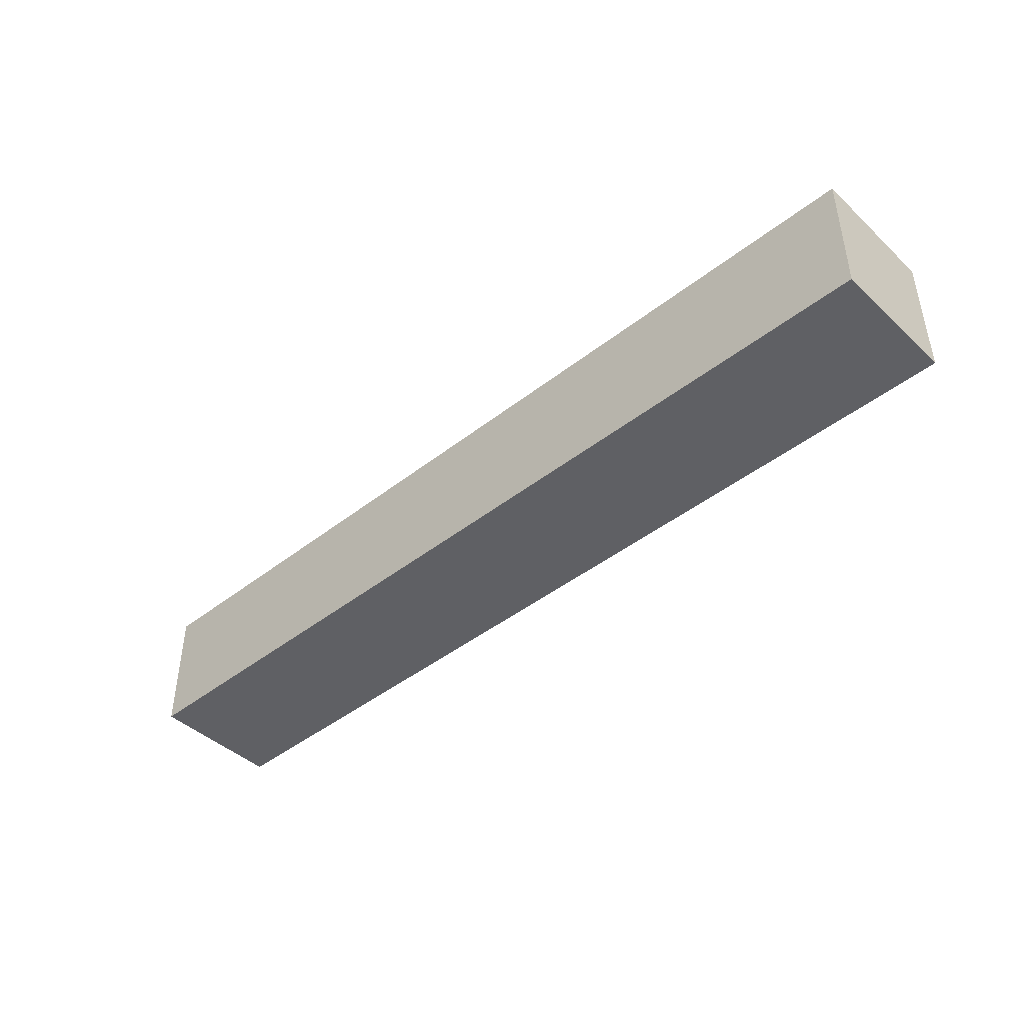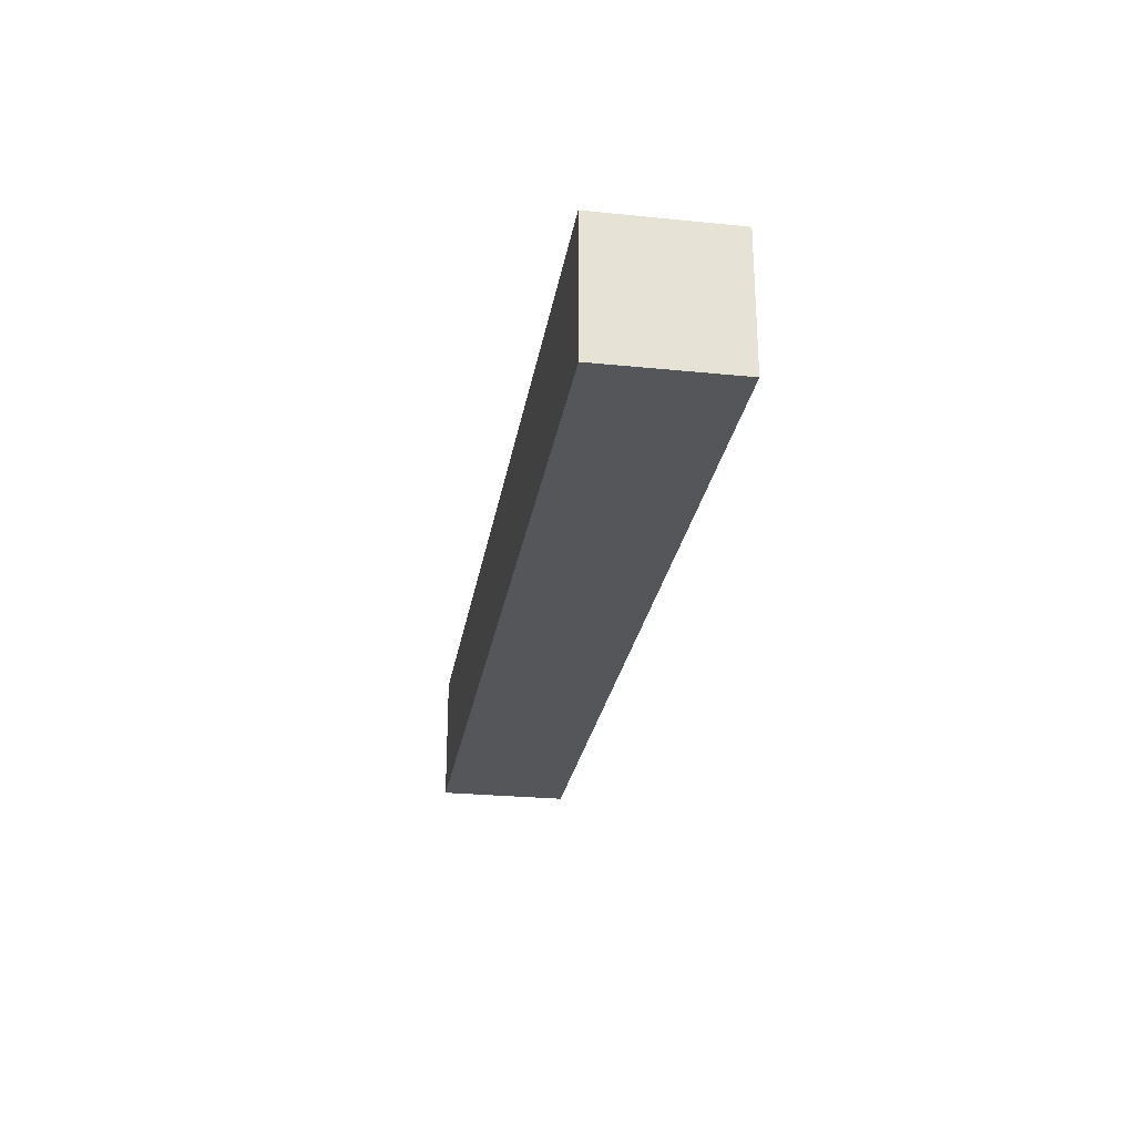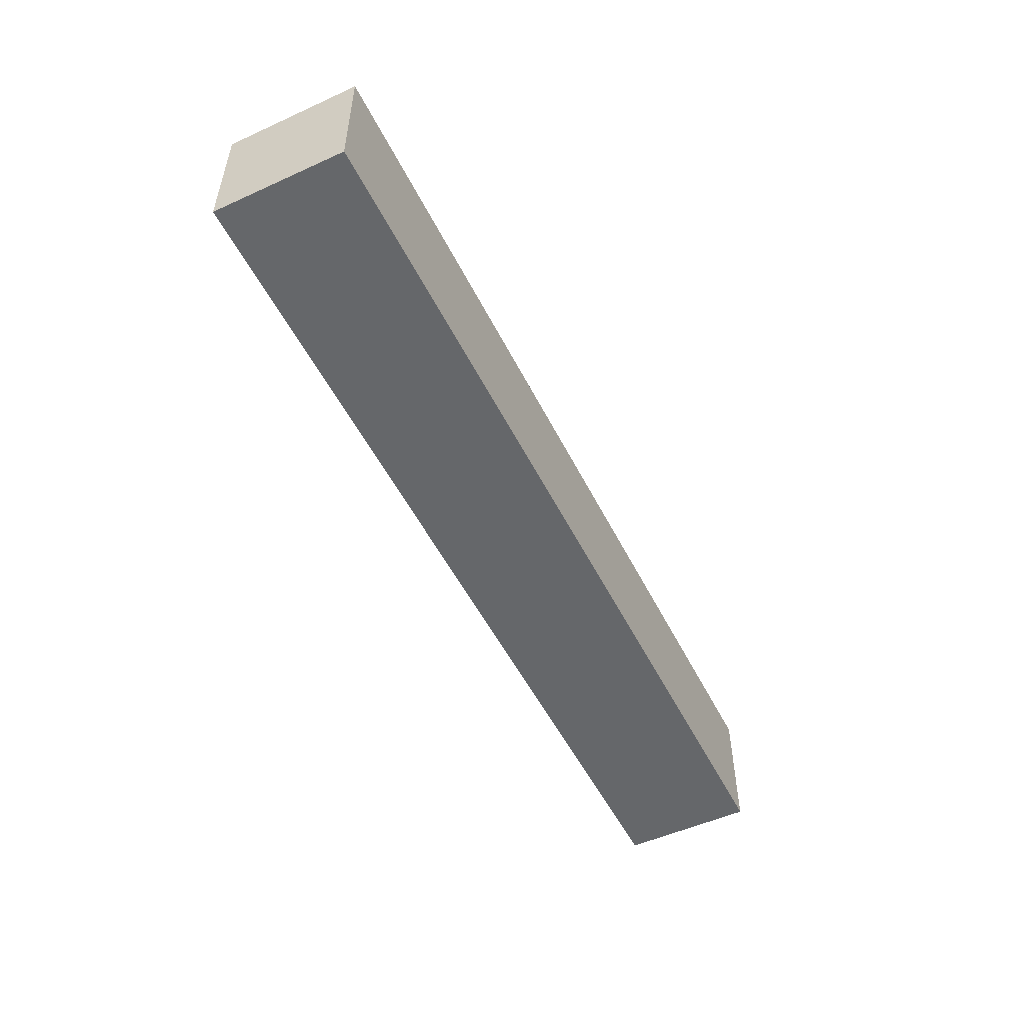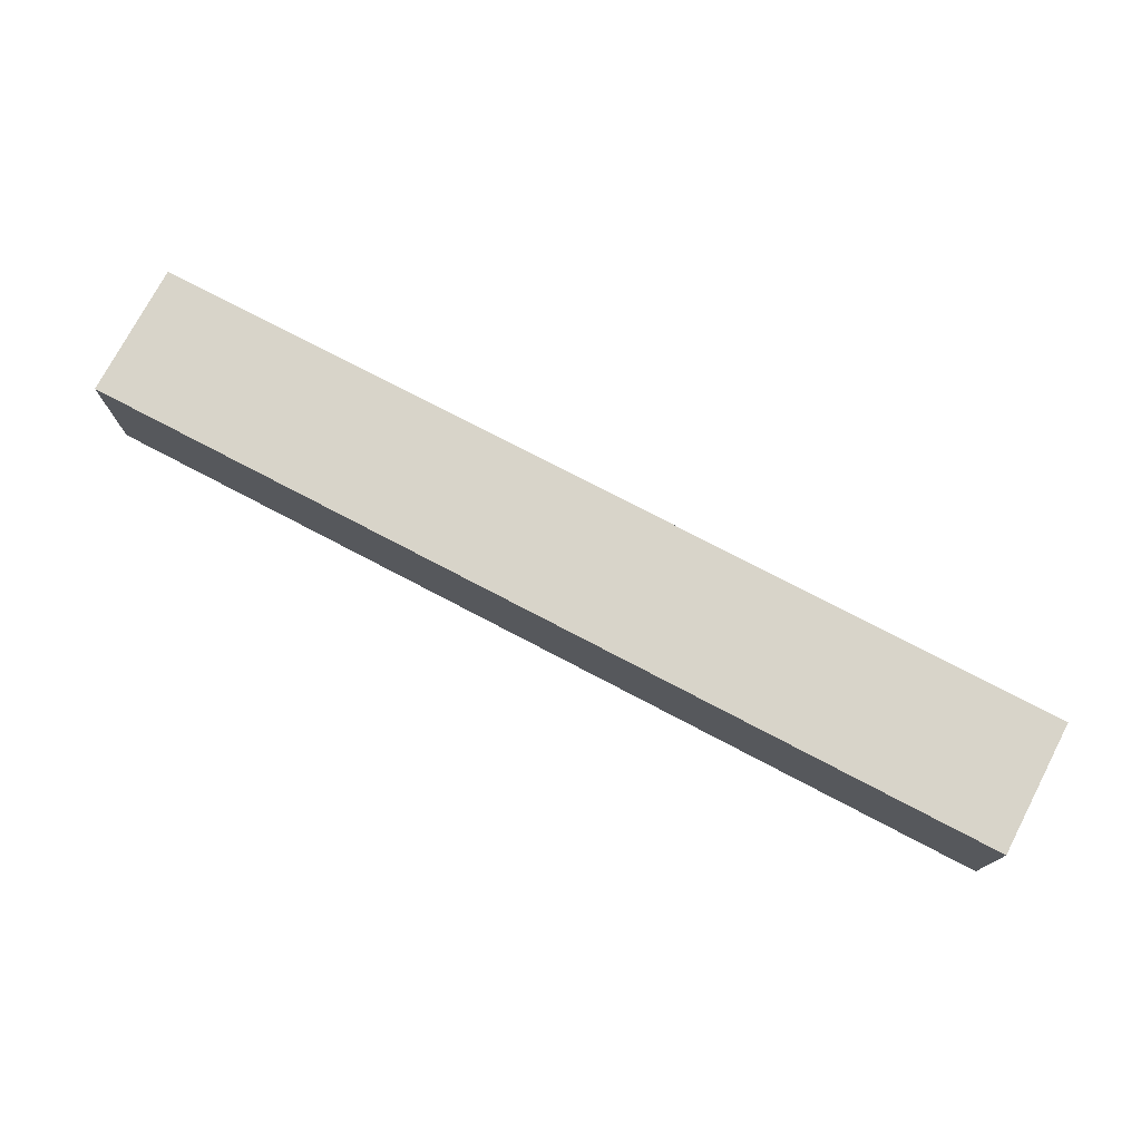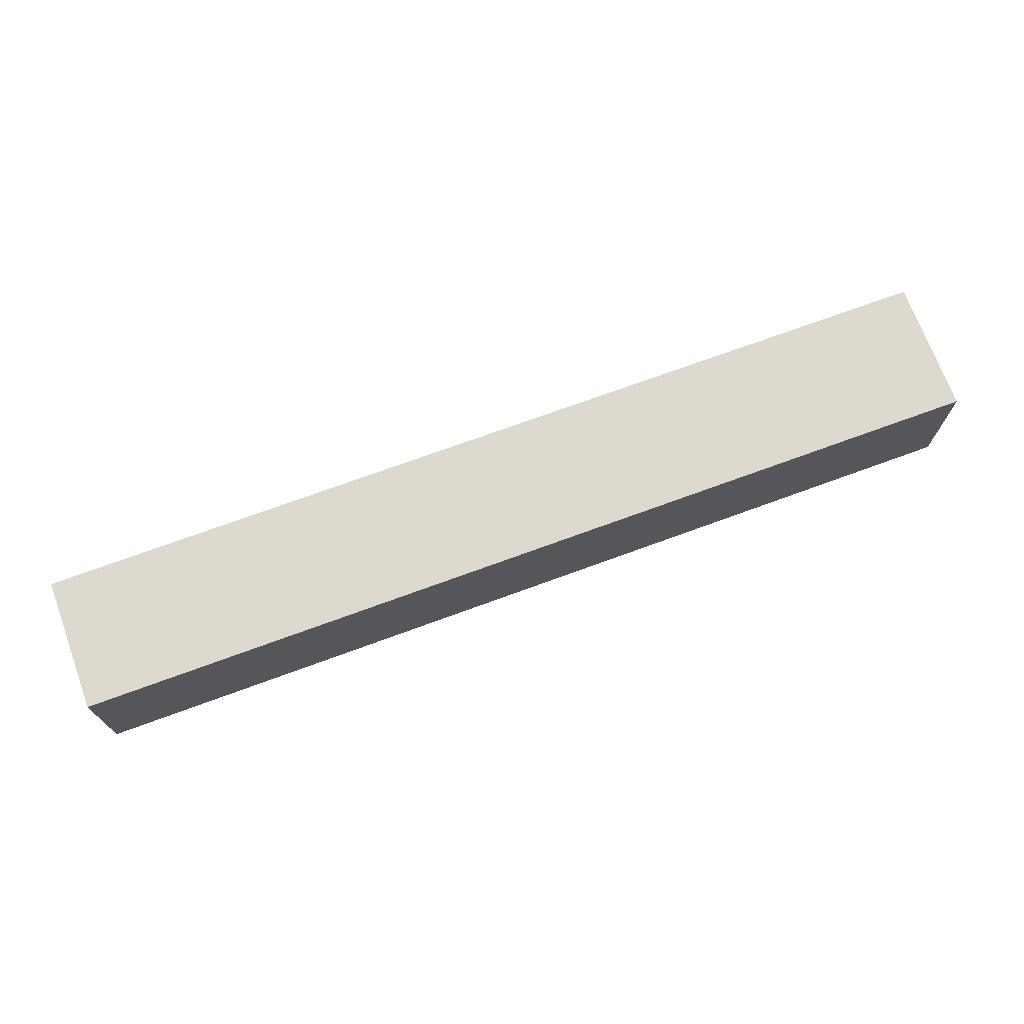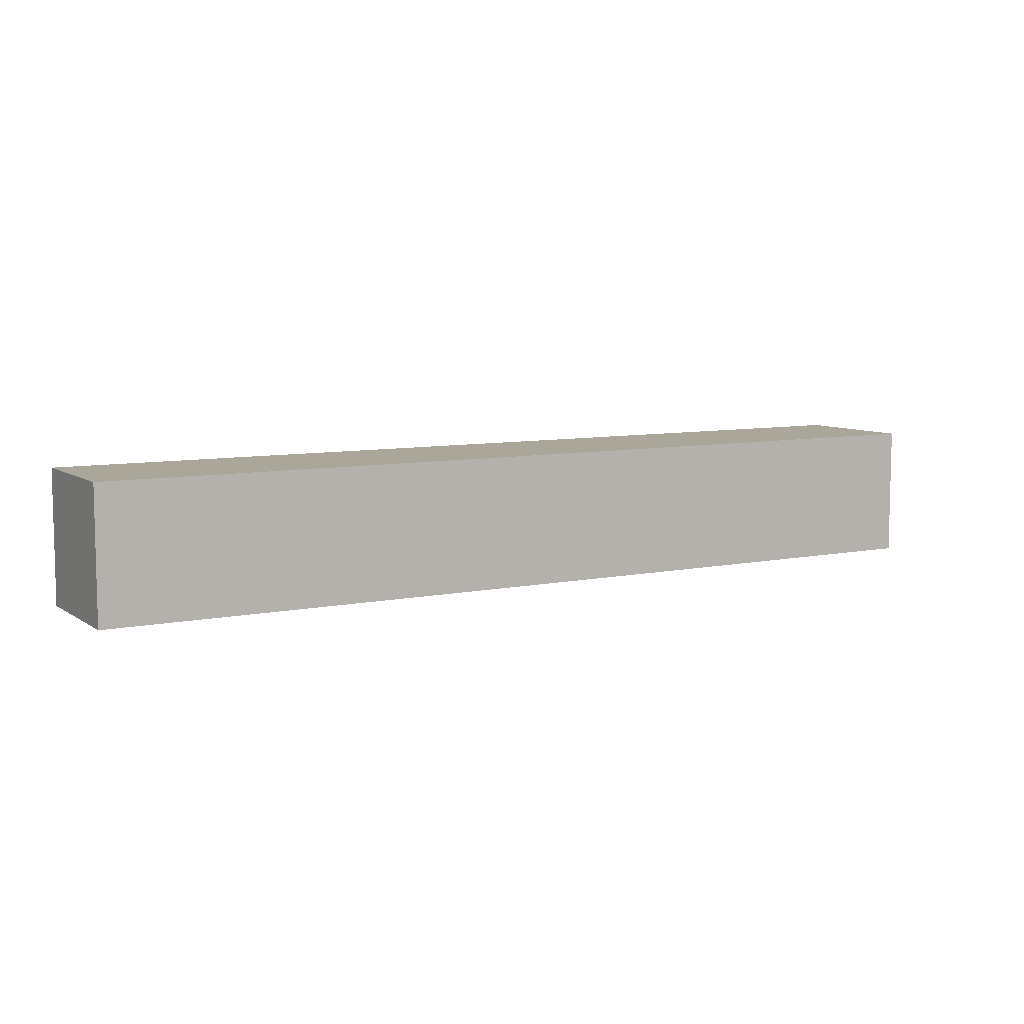
<metadata>
{"format":"obj","ext":"obj","renderer":"f3d","projection":"perspective","resolution":1024,"background":"white","views":[{"elev":-43.7,"azim":-137.3,"up":"+Y"},{"elev":-26.1,"azim":80.9,"up":"+Y"},{"elev":-52.0,"azim":116.1,"up":"+Z"},{"elev":75.2,"azim":27.7,"up":"+Y"},{"elev":71.4,"azim":159.8,"up":"+Z"},{"elev":7.8,"azim":149.8,"up":"+Z"}]}
</metadata>
<code>
g pb_Mesh429350
v 6 0 0
v -8 0 0
v 6 2 0
v -8 2 0
v -8 0 0
v -8 0 -2
v -8 2 0
v -8 2 -2
v -8 0 -2
v 6 0 -2
v -8 2 -2
v 6 2 -2
v 6 0 -2
v 6 0 0
v 6 2 -2
v 6 2 0
v 6 2 0
v -8 2 0
v 6 2 -2
v -8 2 -2
v 6 0 -2
v -8 0 -2
v 6 0 0
v -8 0 0
g pb_Mesh429350_0
f 3 2 1
f 3 4 2
f 7 6 5
f 7 8 6
f 11 10 9
f 11 12 10
f 15 14 13
f 15 16 14
f 19 18 17
f 19 20 18
f 23 22 21
f 23 24 22

</code>
